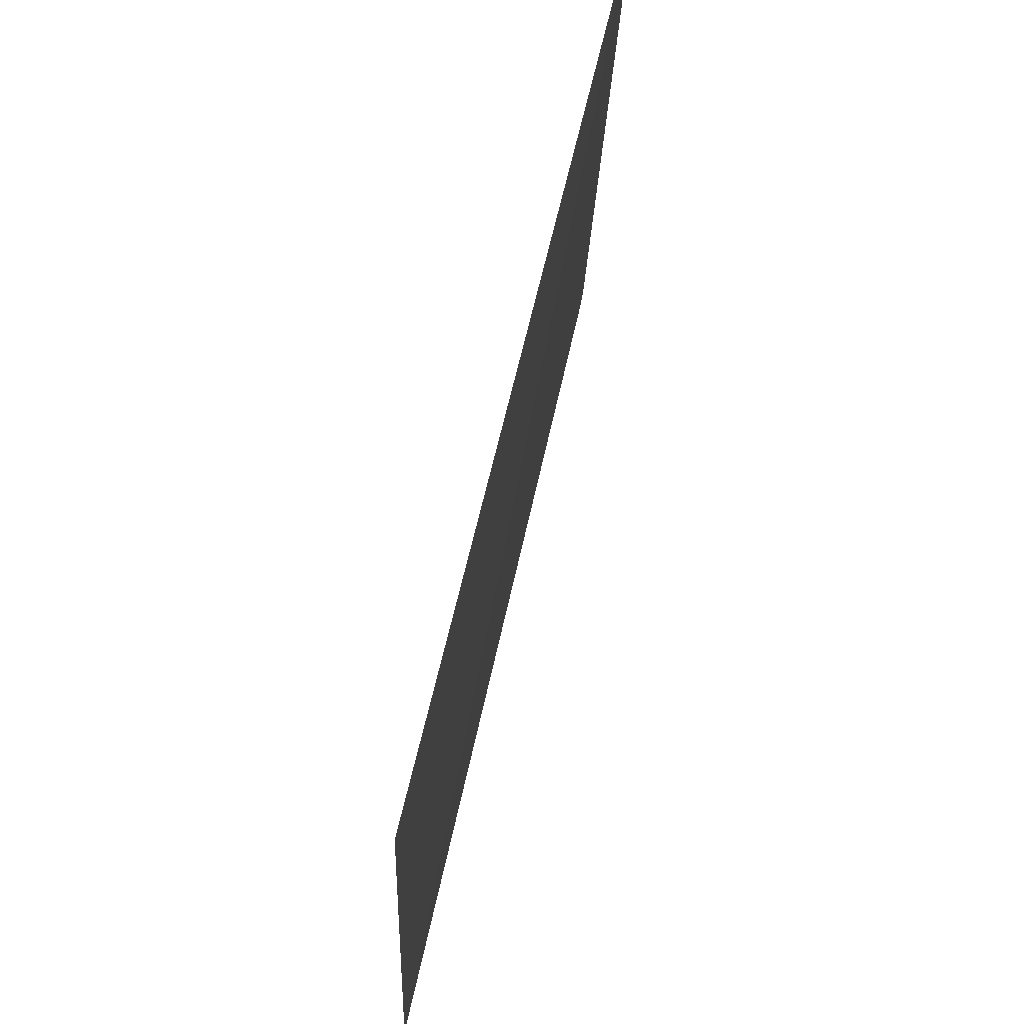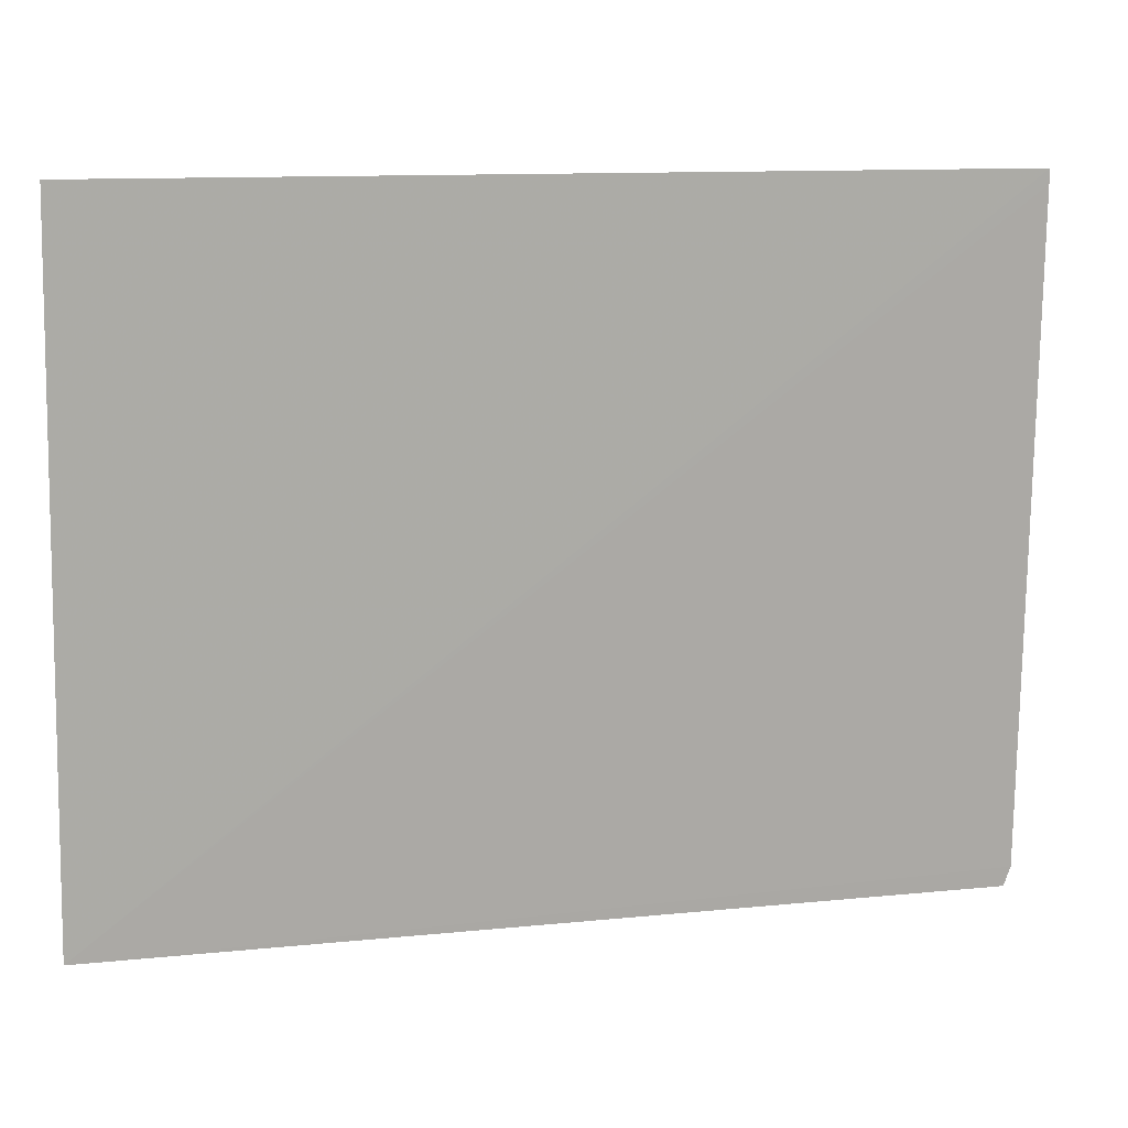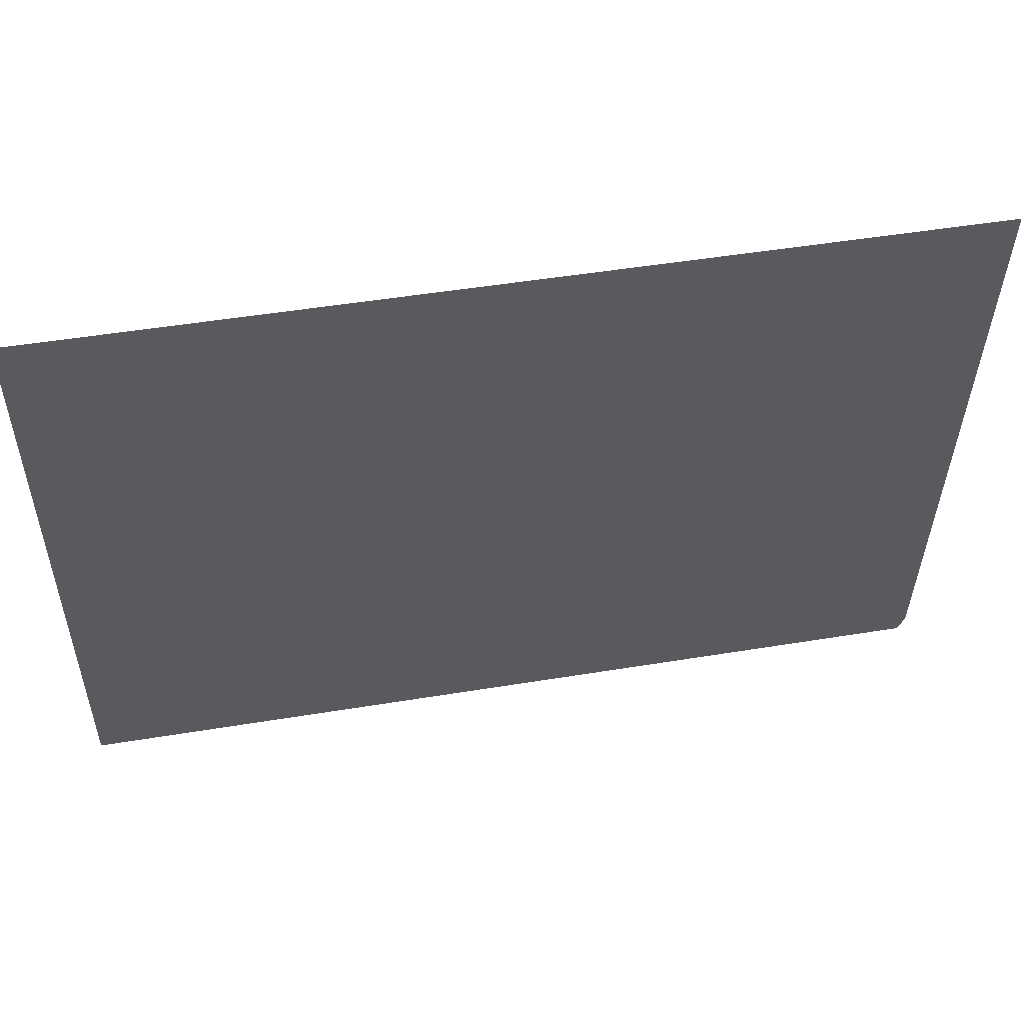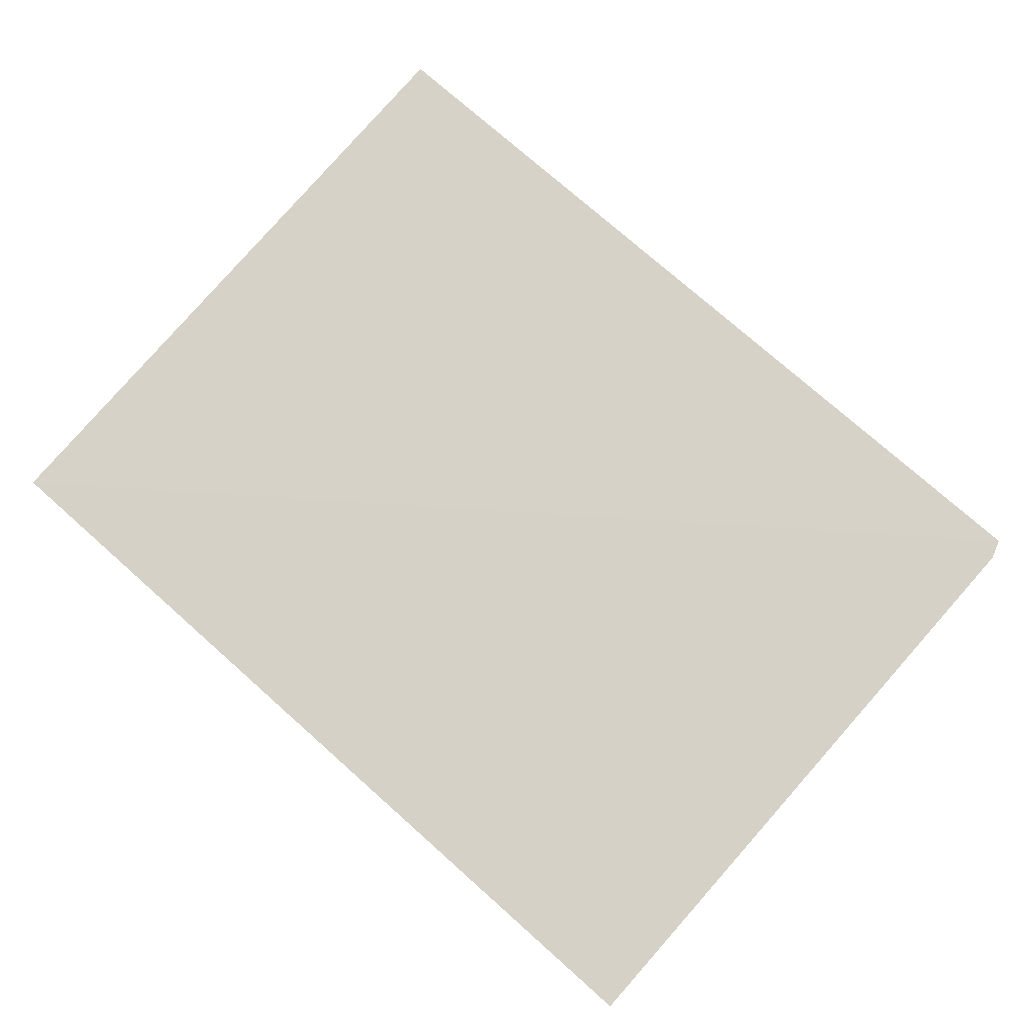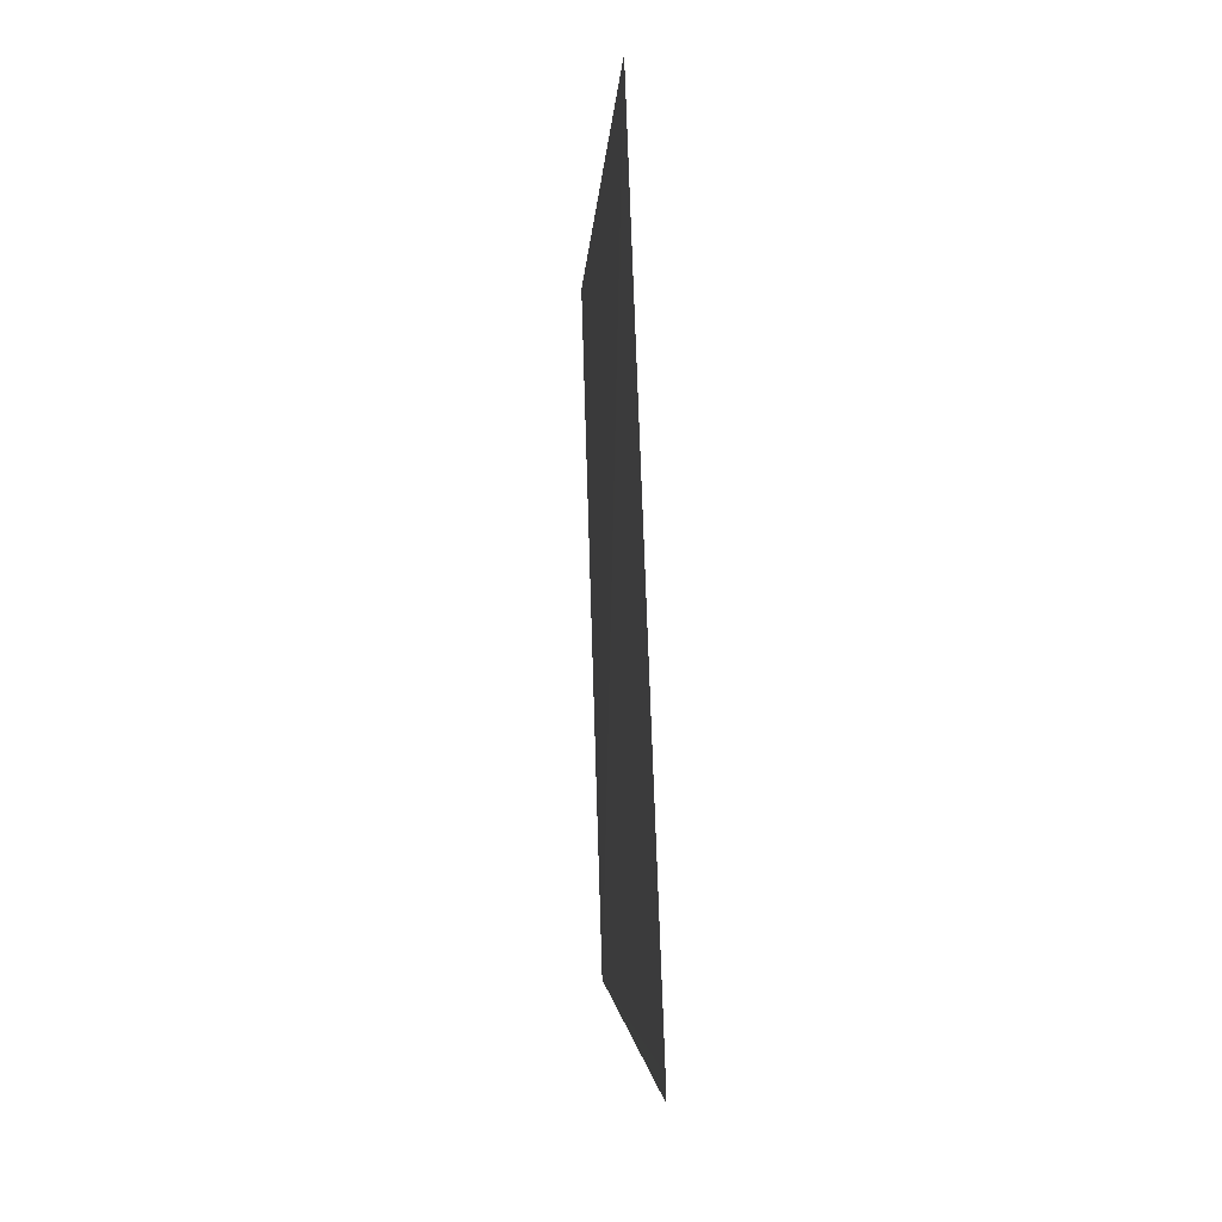
<metadata>
{"format":"obj","ext":"obj","renderer":"f3d","projection":"perspective","resolution":1024,"background":"white","views":[{"elev":65.1,"azim":-77.7,"up":"+Z"},{"elev":11.6,"azim":-15.0,"up":"+Z"},{"elev":53.6,"azim":-10.3,"up":"+Z"},{"elev":76.6,"azim":41.6,"up":"+Y"},{"elev":-3.1,"azim":86.9,"up":"+Z"}]}
</metadata>
<code>
v -0.1715 -0.02049 0.06193
v -0.1716 -0.02047 0.06138
v -0.2006 -0.02016 0.06193
v -0.2008 -0.01947 0.03964
v -0.1717 -0.01959 0.03947
v -0.1714 -0.01962 0.0401
f 1 3 4
f 2 1 4
f 5 4 3
f 5 3 1
f 6 2 4
f 6 4 5
f 6 5 1
f 6 1 2

</code>
